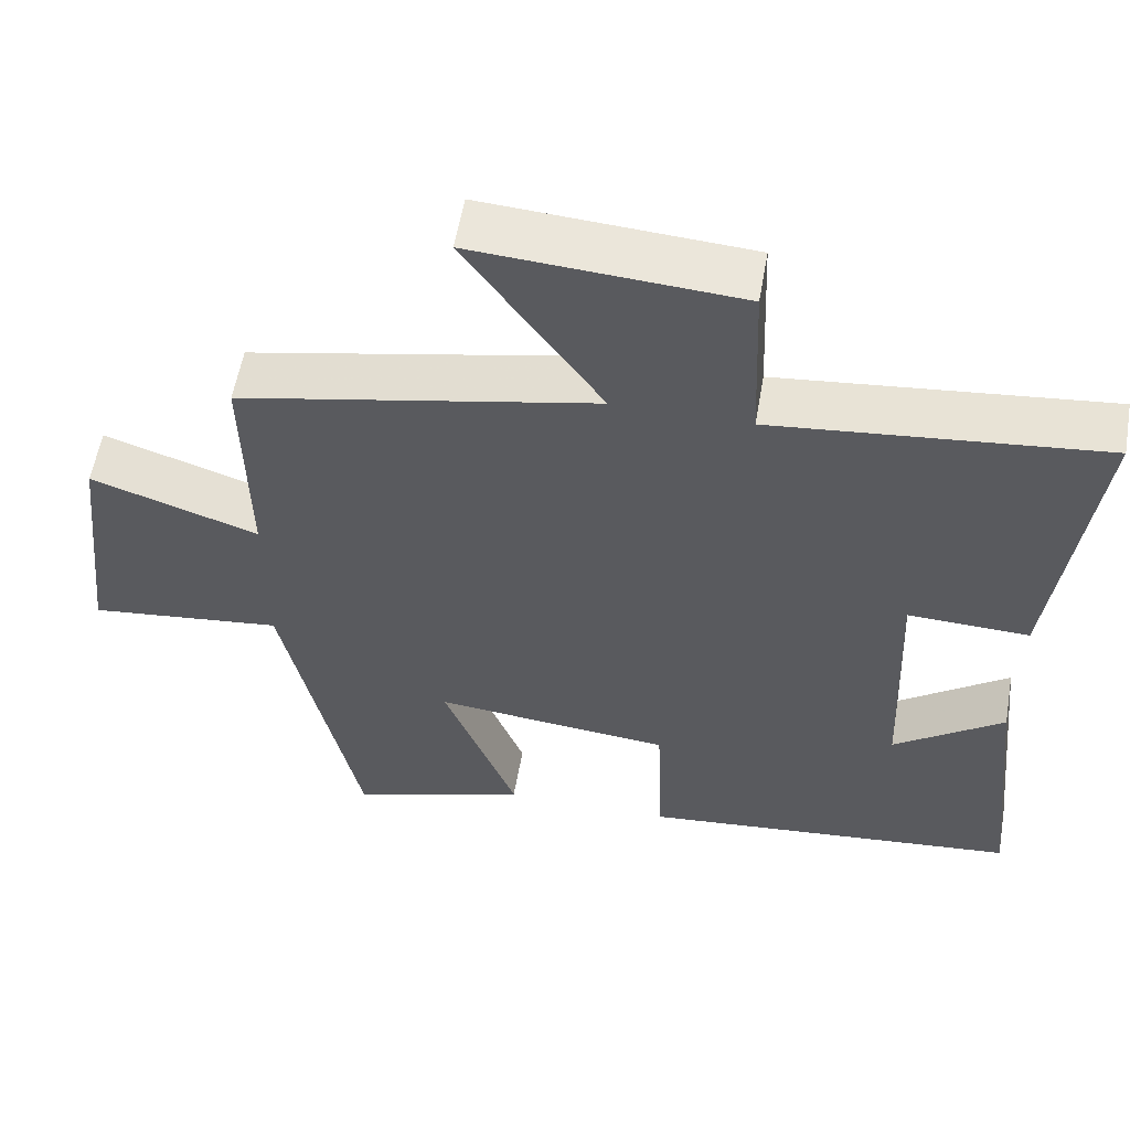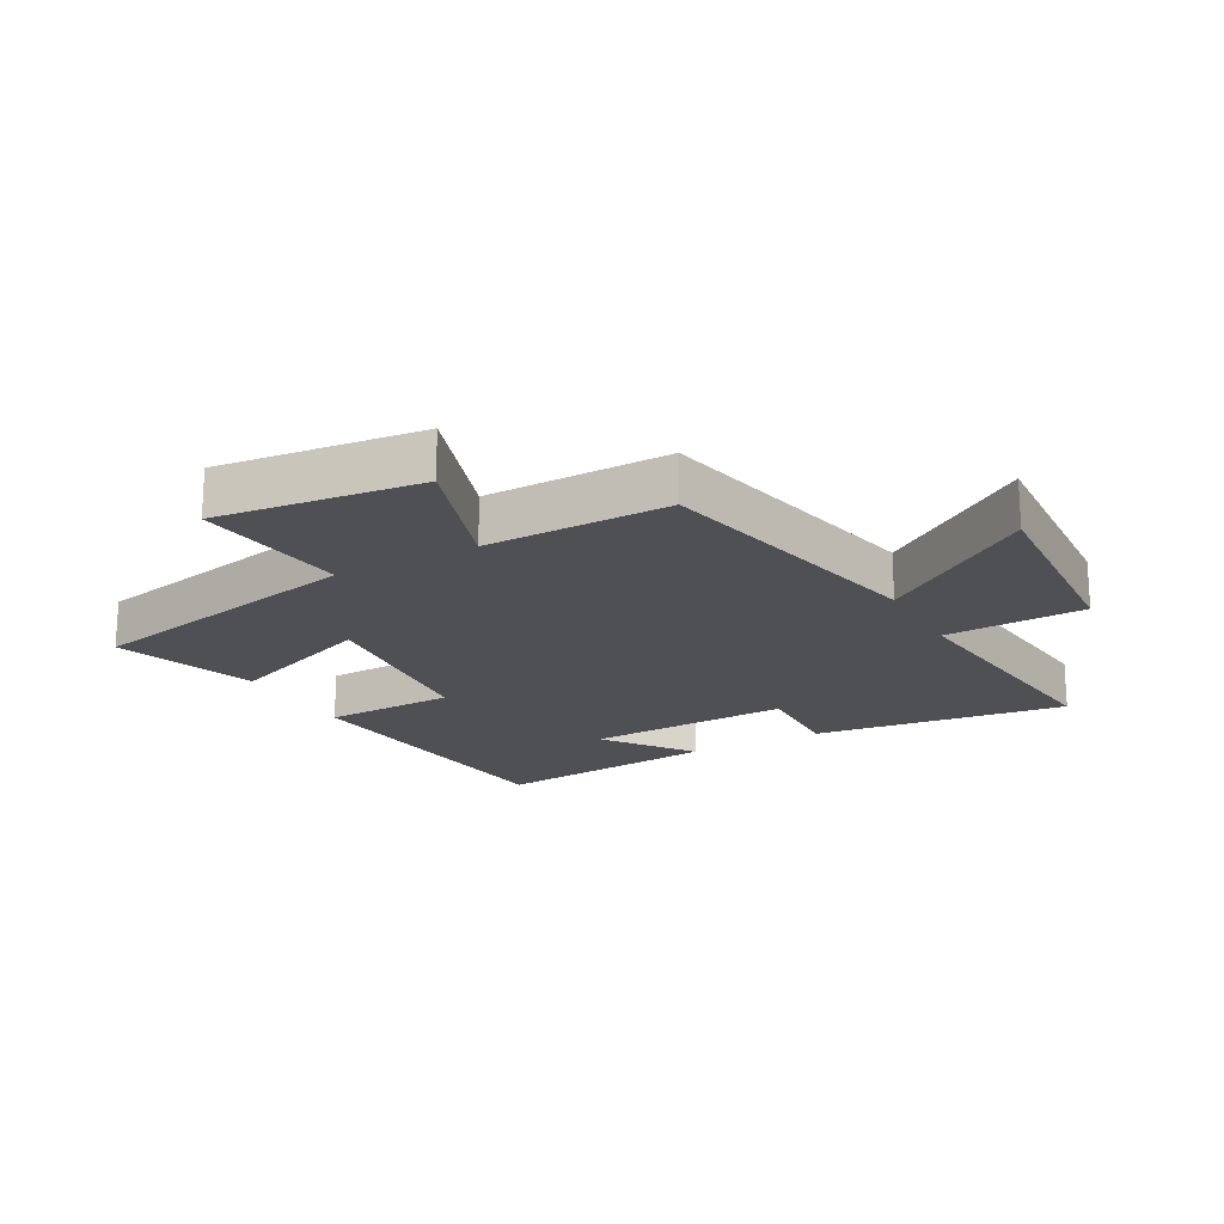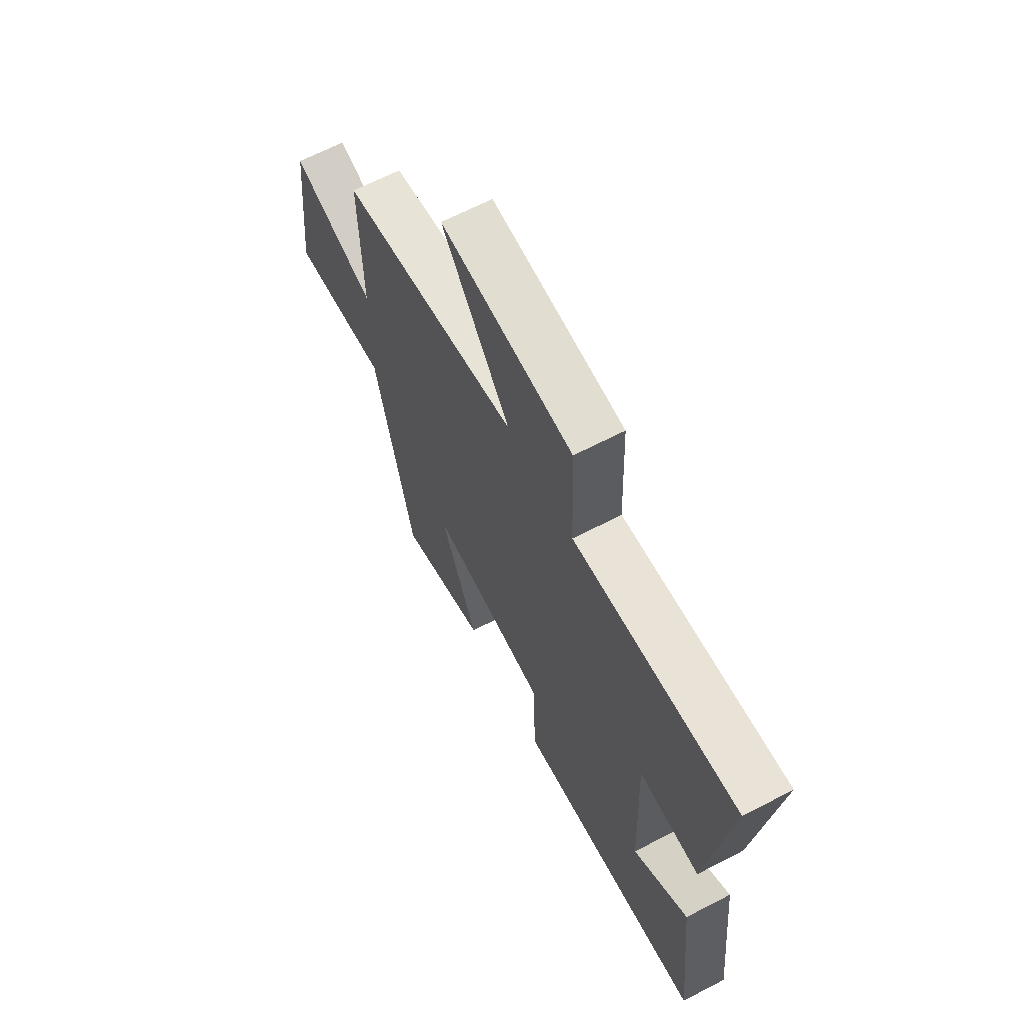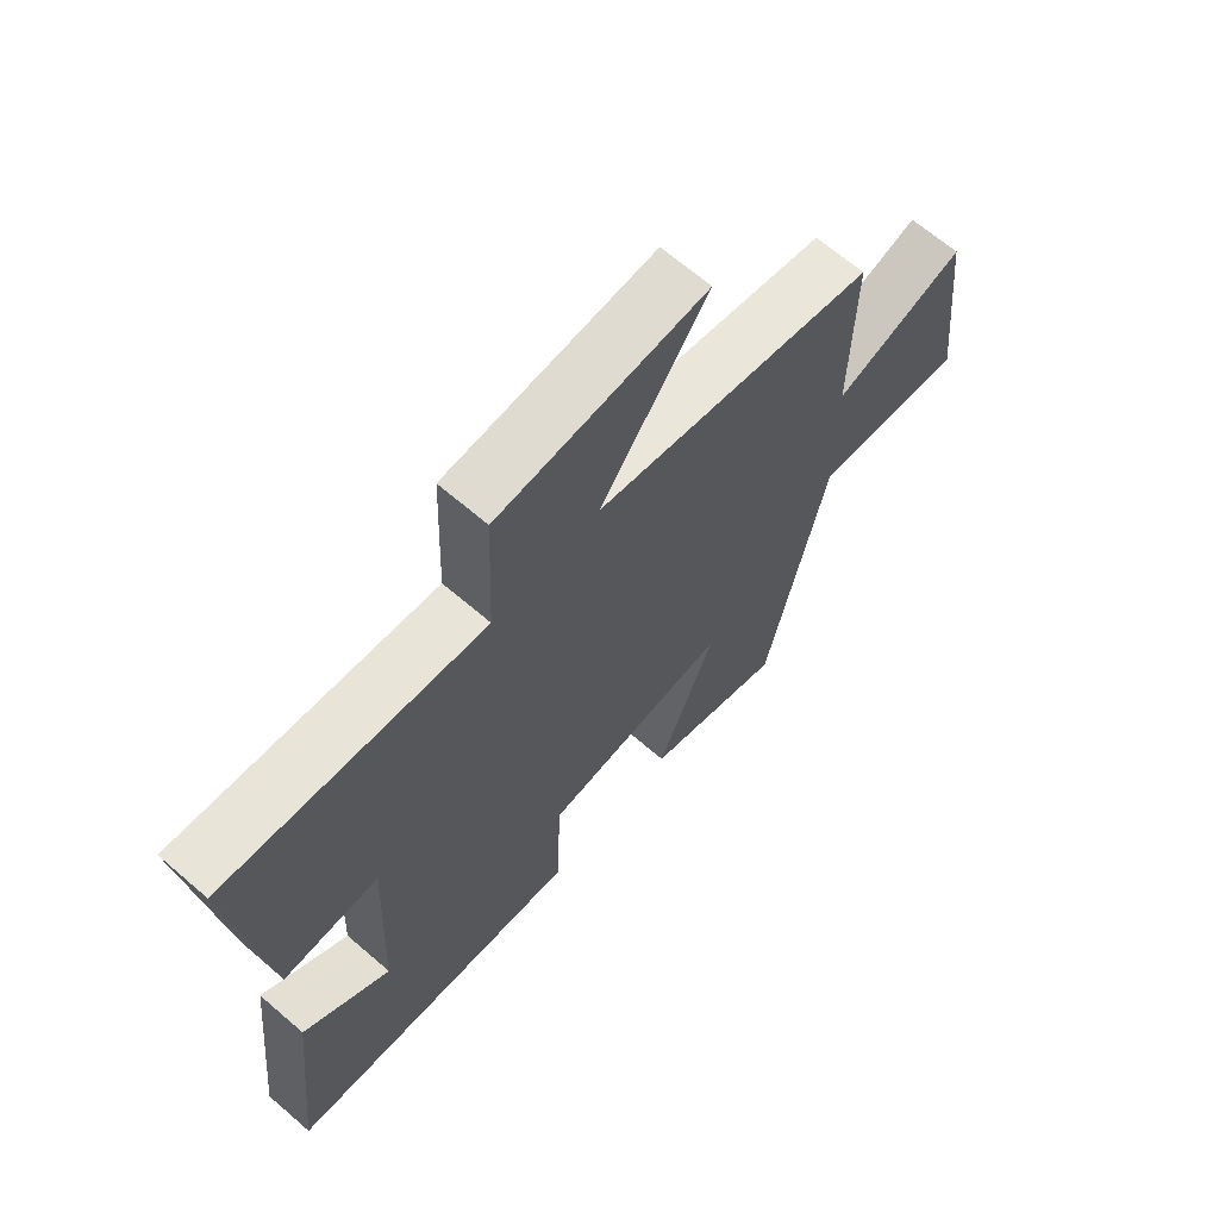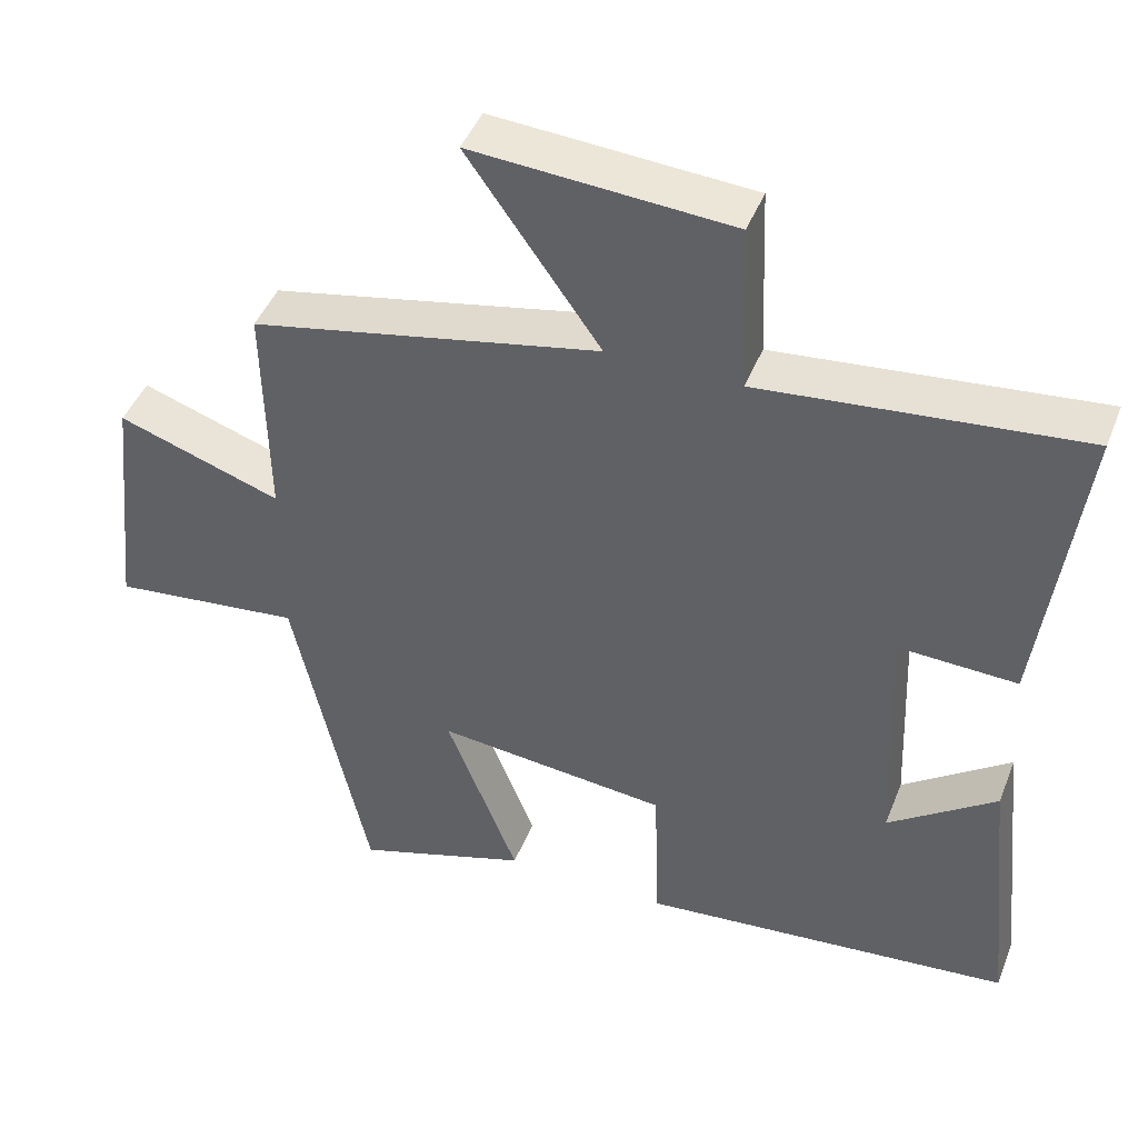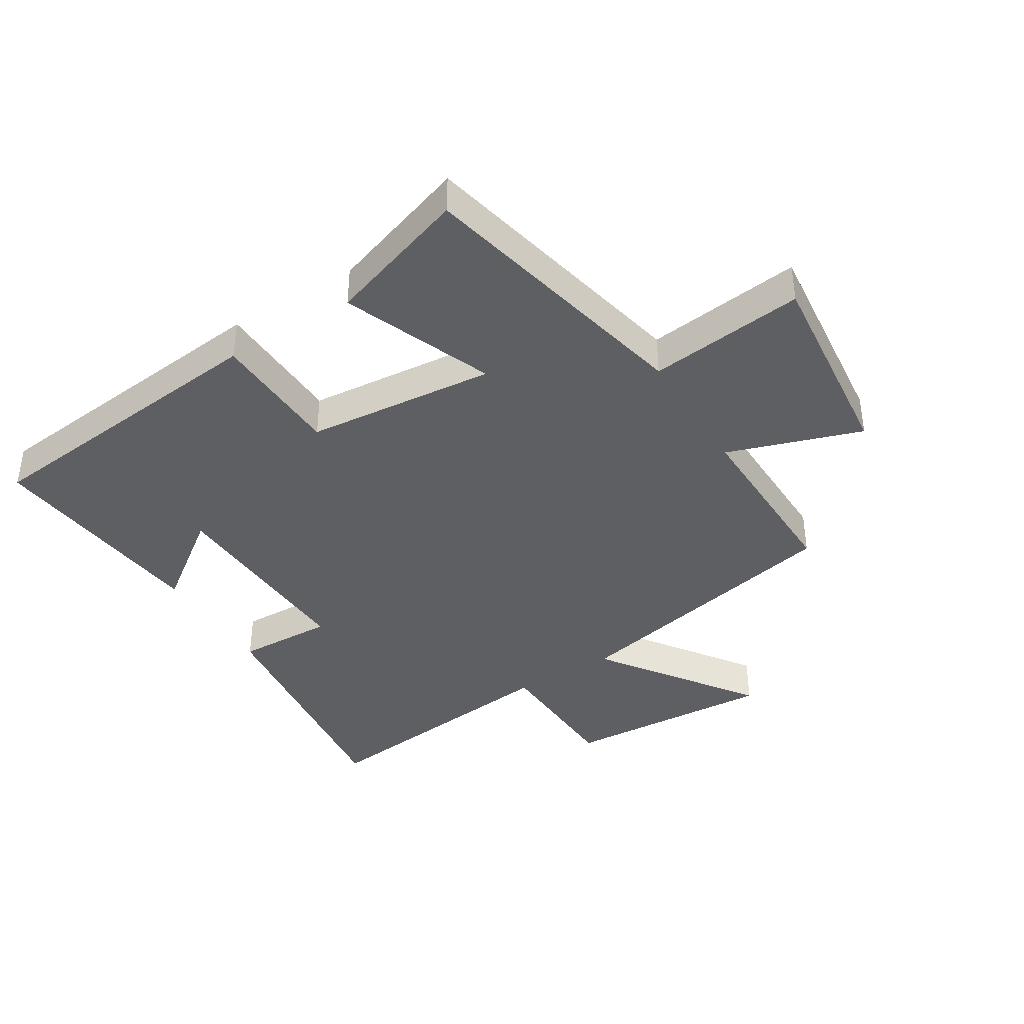
<metadata>
{"format":"obj","ext":"obj","renderer":"f3d","projection":"perspective","resolution":1024,"background":"white","views":[{"elev":57.0,"azim":9.9,"up":"+Z"},{"elev":-19.2,"azim":-61.2,"up":"+Y"},{"elev":66.0,"azim":62.5,"up":"+Z"},{"elev":66.3,"azim":130.9,"up":"+Z"},{"elev":45.0,"azim":20.9,"up":"+Z"},{"elev":-40.1,"azim":-148.1,"up":"+Y"}]}
</metadata>
<code>
v -0.401 0.07 -0.576
v -0.5 0.07 -0.119
v -0.752 0.07 -0.148
v -0.716 0.07 0.18
v -0.5 0.07 0.107
v -0.505 0.07 0.404
v -0.044 0.07 0.5
v -0.219 0.07 0.748
v 0.121 0.07 0.726
v 0.13 0.07 0.5
v 0.551 0.07 0.544
v 0.5 0.07 0.135
v 0.344 0.07 0.141
v 0.358 0.07 -0.189
v 0.5 0.07 -0.085
v 0.539 0.07 -0.451
v 0.047 0.07 -0.5
v 0.04 0.07 -0.288
v -0.266 0.07 -0.258
v -0.171 0.07 -0.5
v -0.401 0 -0.576
v -0.5 0 -0.119
v -0.752 0 -0.148
v -0.716 0 0.18
v -0.5 0 0.107
v -0.505 0 0.404
v -0.044 0 0.5
v -0.219 0 0.748
v 0.121 0 0.726
v 0.13 0 0.5
v 0.551 0 0.544
v 0.5 0 0.135
v 0.344 0 0.141
v 0.358 0 -0.189
v 0.5 0 -0.085
v 0.539 0 -0.451
v 0.047 0 -0.5
v 0.04 0 -0.288
v -0.266 0 -0.258
v -0.171 0 -0.5
f 19 20 1 2
f 18 19 2
f 16 17 18
f 14 15 16
f 14 16 18
f 13 14 18 2
f 10 11 12 13
f 7 8 9 10
f 7 10 13
f 6 7 13
f 5 6 13
f 2 3 4 5
f 2 5 13
f 22 21 40 39
f 22 39 38
f 38 37 36
f 36 35 34
f 38 36 34
f 22 38 34 33
f 33 32 31 30
f 30 29 28 27
f 33 30 27
f 33 27 26
f 33 26 25
f 25 24 23 22
f 33 25 22
f 1 21 22 2
f 2 22 23 3
f 3 23 24 4
f 4 24 25 5
f 5 25 26 6
f 6 26 27 7
f 7 27 28 8
f 8 28 29 9
f 9 29 30 10
f 10 30 31 11
f 11 31 32 12
f 12 32 33 13
f 13 33 34 14
f 14 34 35 15
f 15 35 36 16
f 16 36 37 17
f 17 37 38 18
f 18 38 39 19
f 19 39 40 20
f 20 40 21 1

</code>
